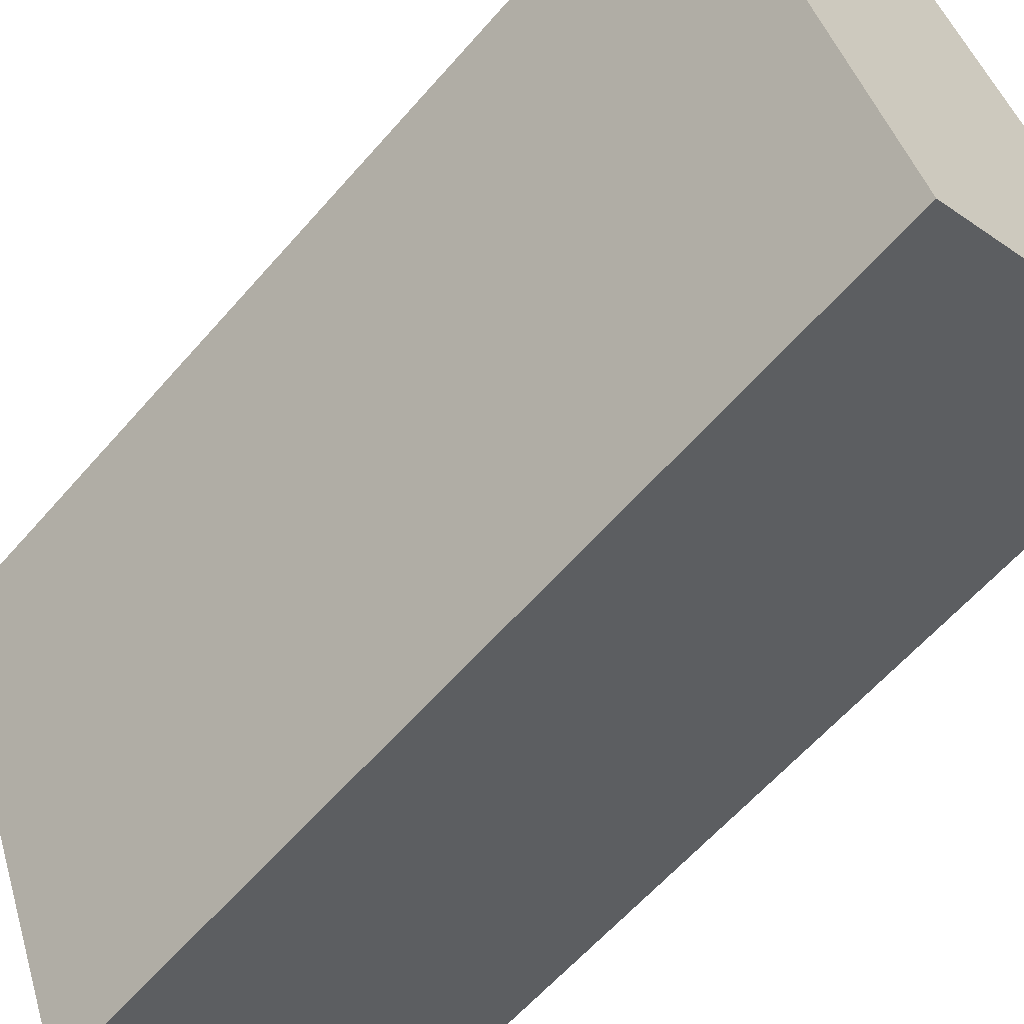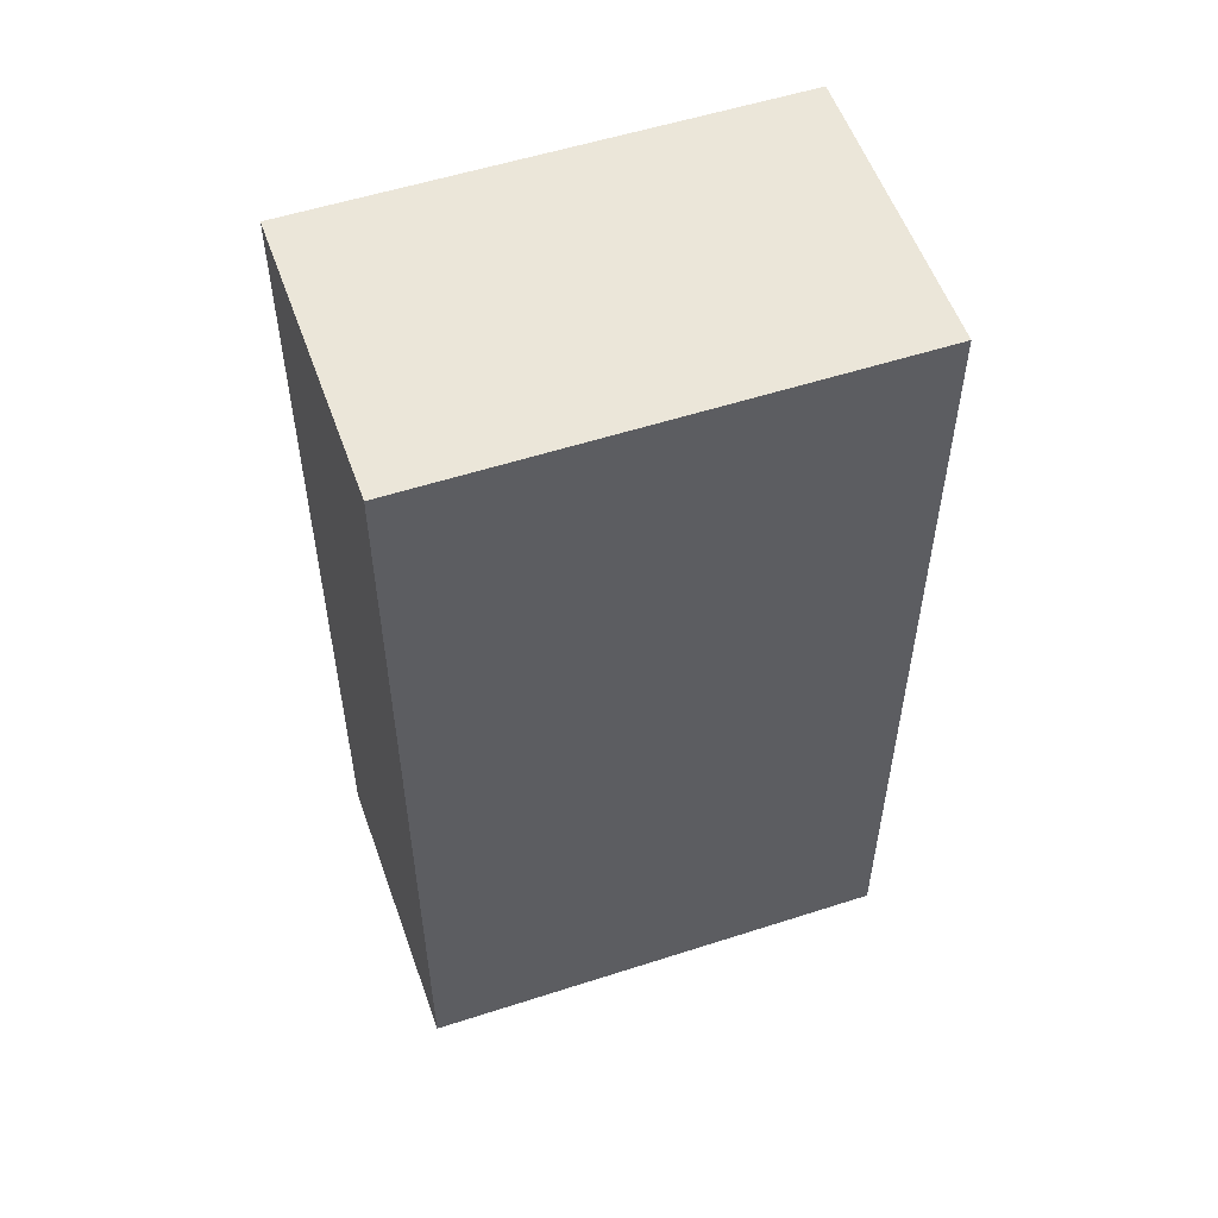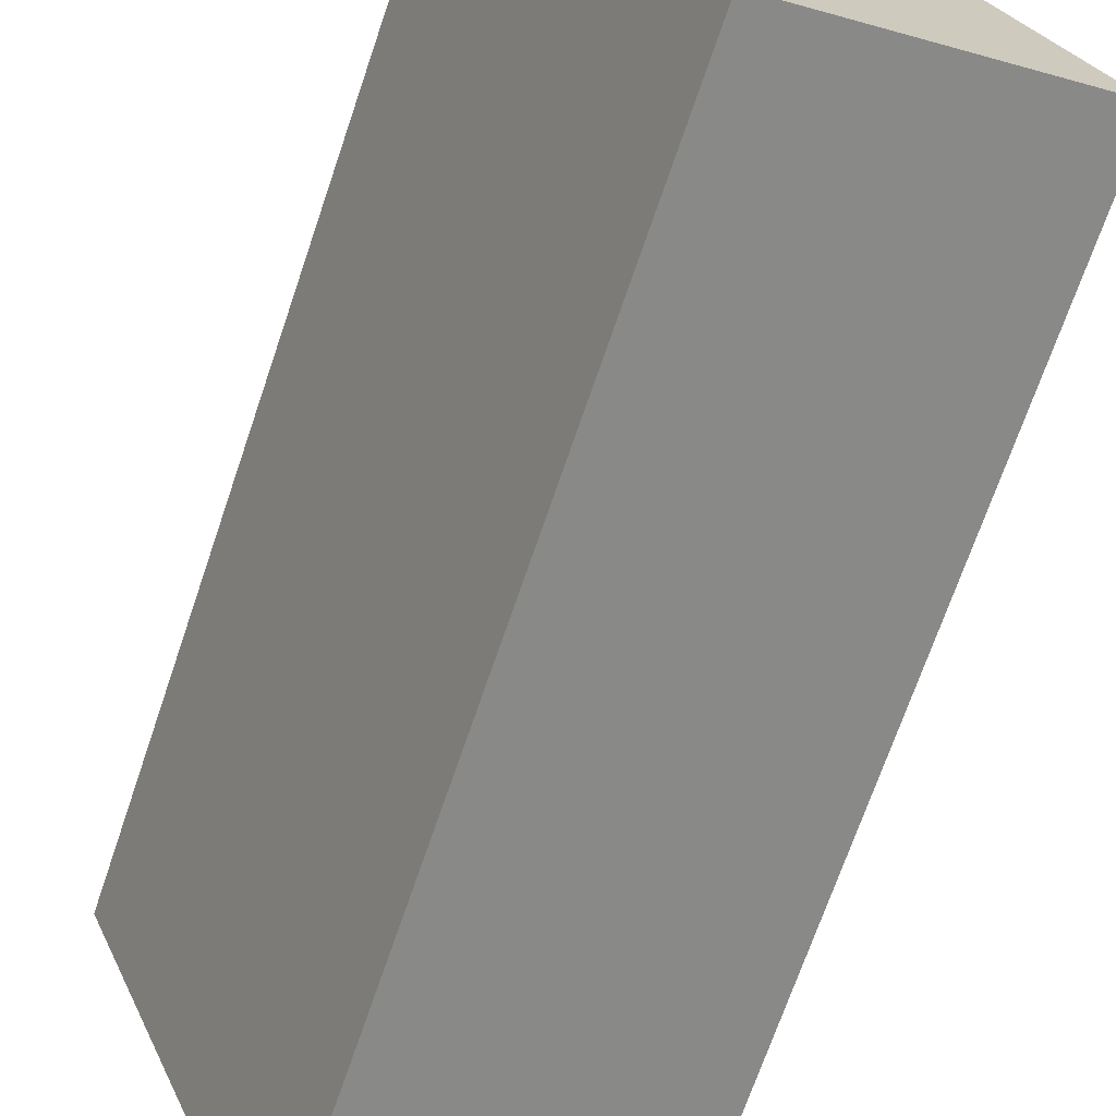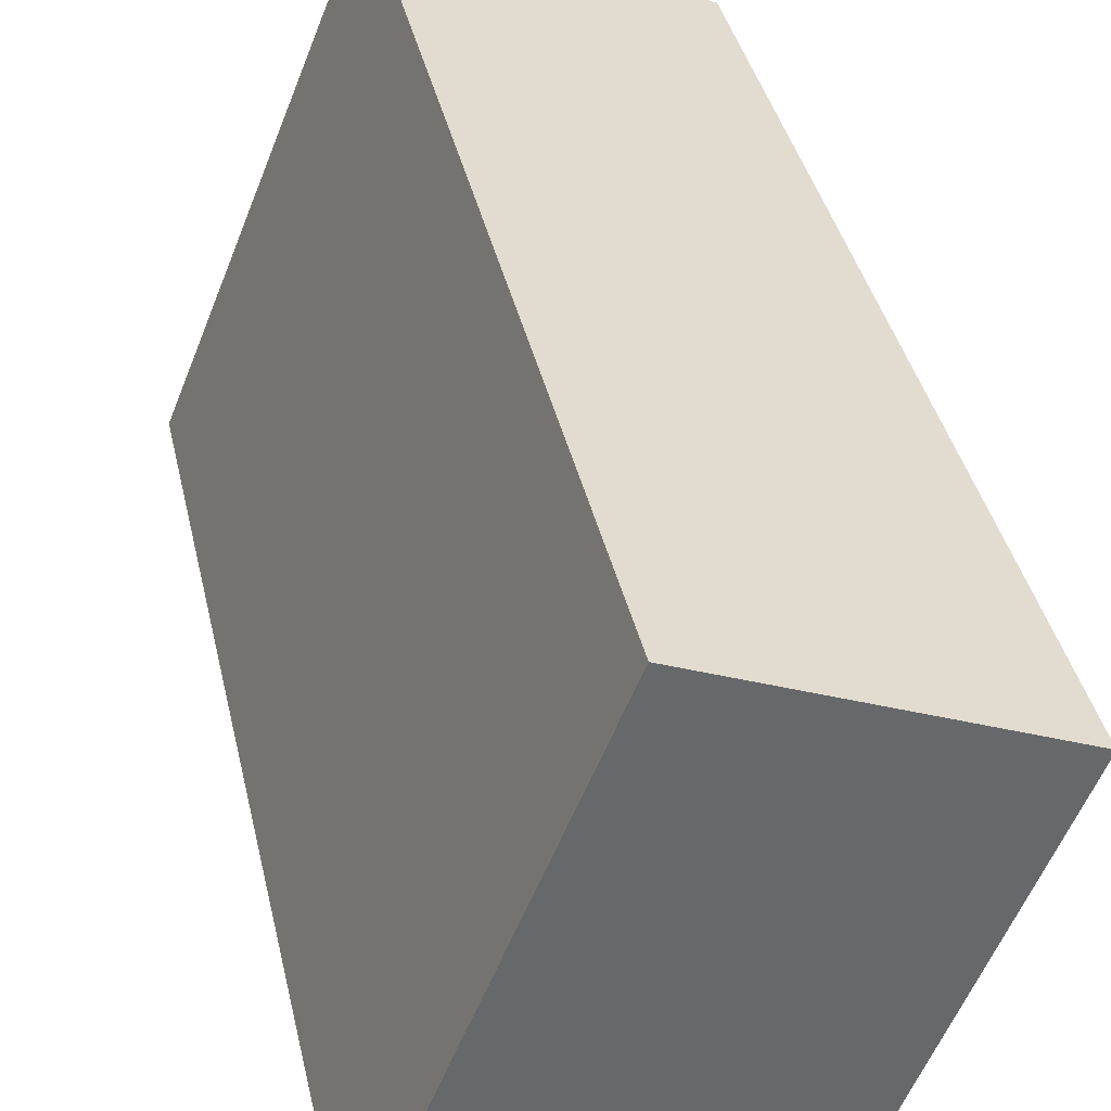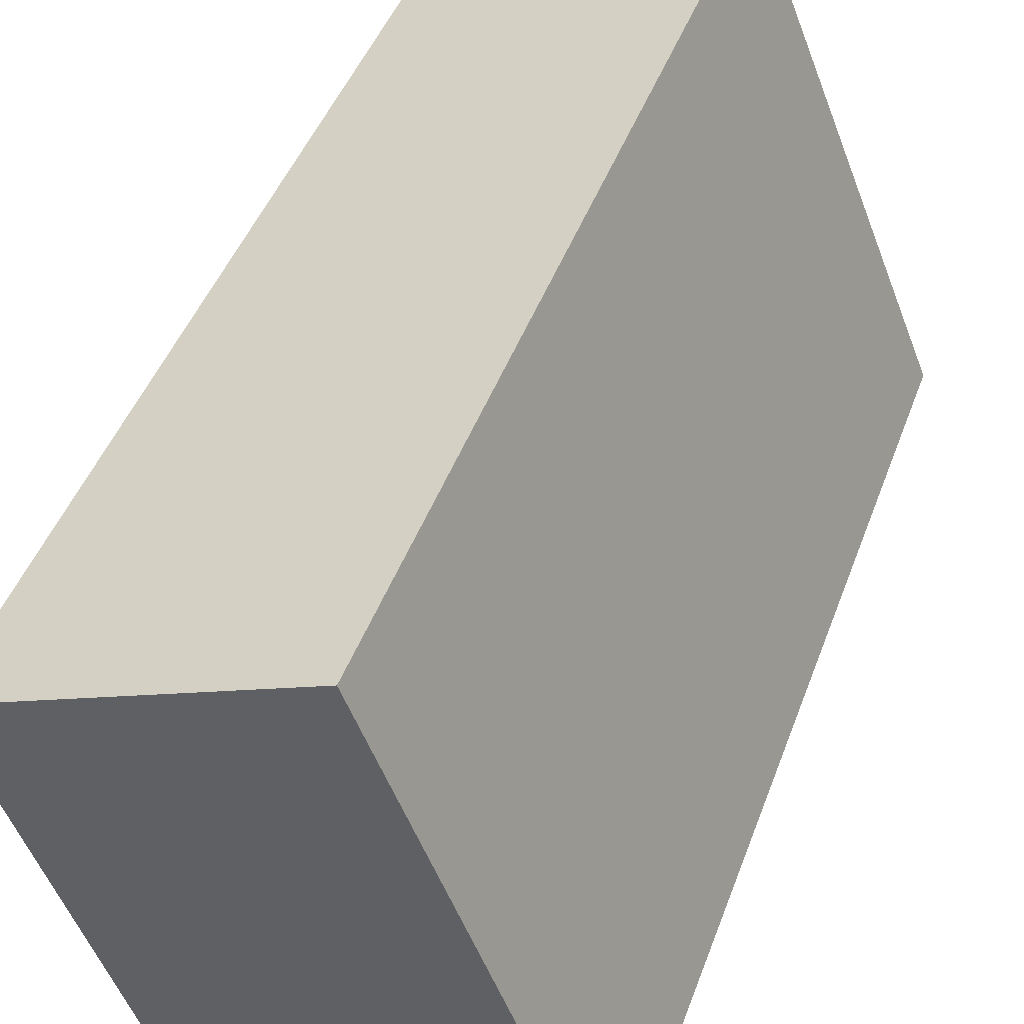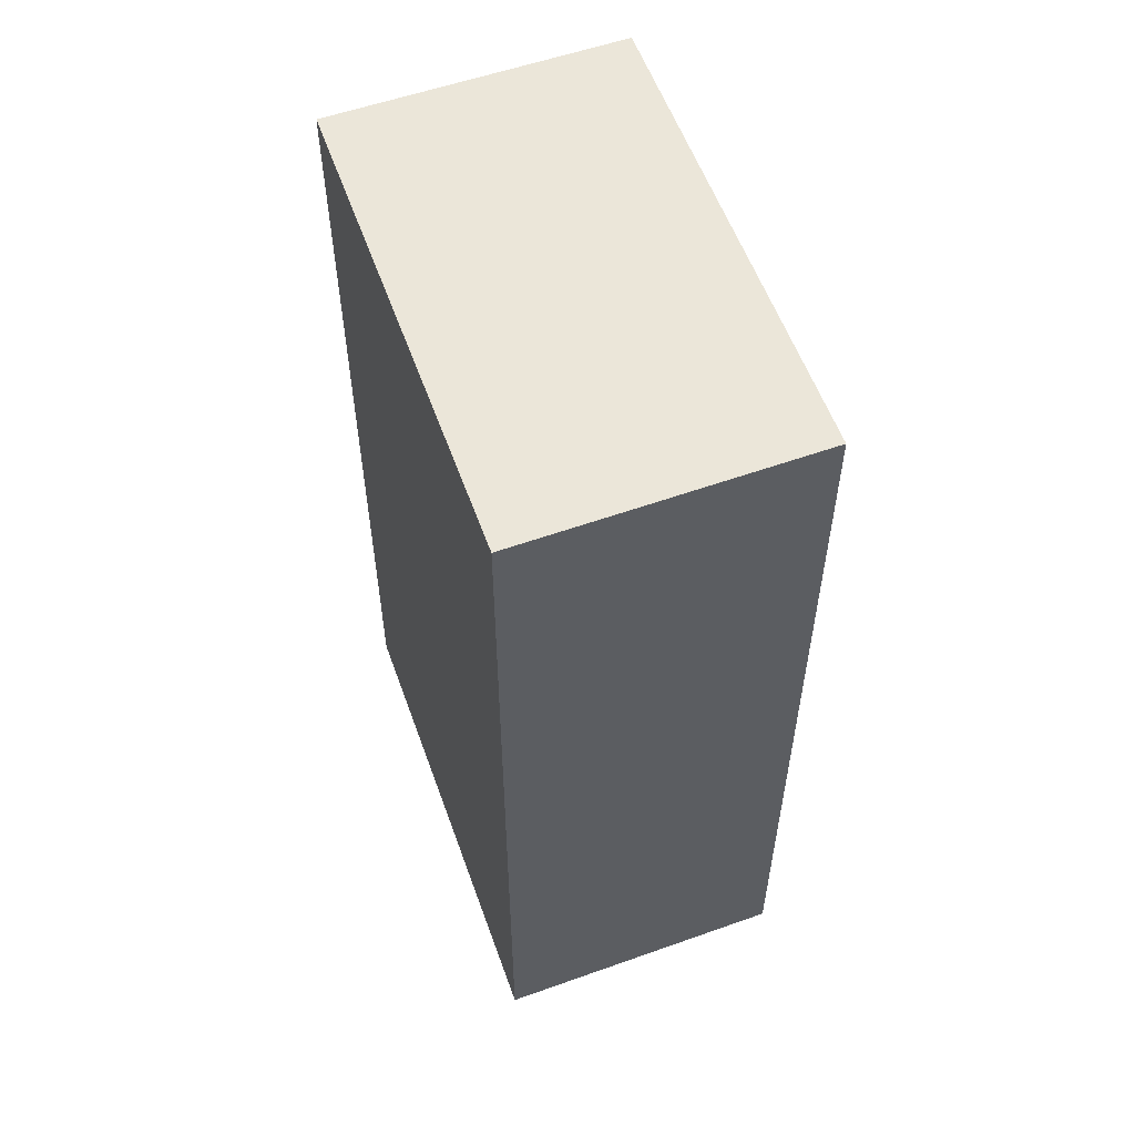
<metadata>
{"format":"obj","ext":"obj","renderer":"f3d","projection":"perspective","resolution":1024,"background":"white","views":[{"elev":-61.4,"azim":139.1,"up":"+Z"},{"elev":55.1,"azim":93.1,"up":"+Y"},{"elev":-70.4,"azim":161.2,"up":"+Z"},{"elev":38.1,"azim":-12.3,"up":"+Z"},{"elev":43.6,"azim":-161.0,"up":"+Z"},{"elev":57.0,"azim":2.2,"up":"+Y"}]}
</metadata>
<code>
v  0 3.551 2.174e-16
v  1.795 3.551 1.324
v  1.084 3.551 -0.442
v  0.71 3.551 1.775
v  1.084 2.706e-17 -0.442
v  0 0 0
v  0.71 -1.087e-16 1.775
v  1.795 -8.107e-17 1.324
g defaultobject
f 1 2 3
f 2 1 4
f 5 1 3
f 1 5 6
f 6 4 1
f 4 6 7
f 7 2 4
f 2 7 8
f 8 3 2
f 3 8 5
f 8 6 5
f 6 8 7

</code>
